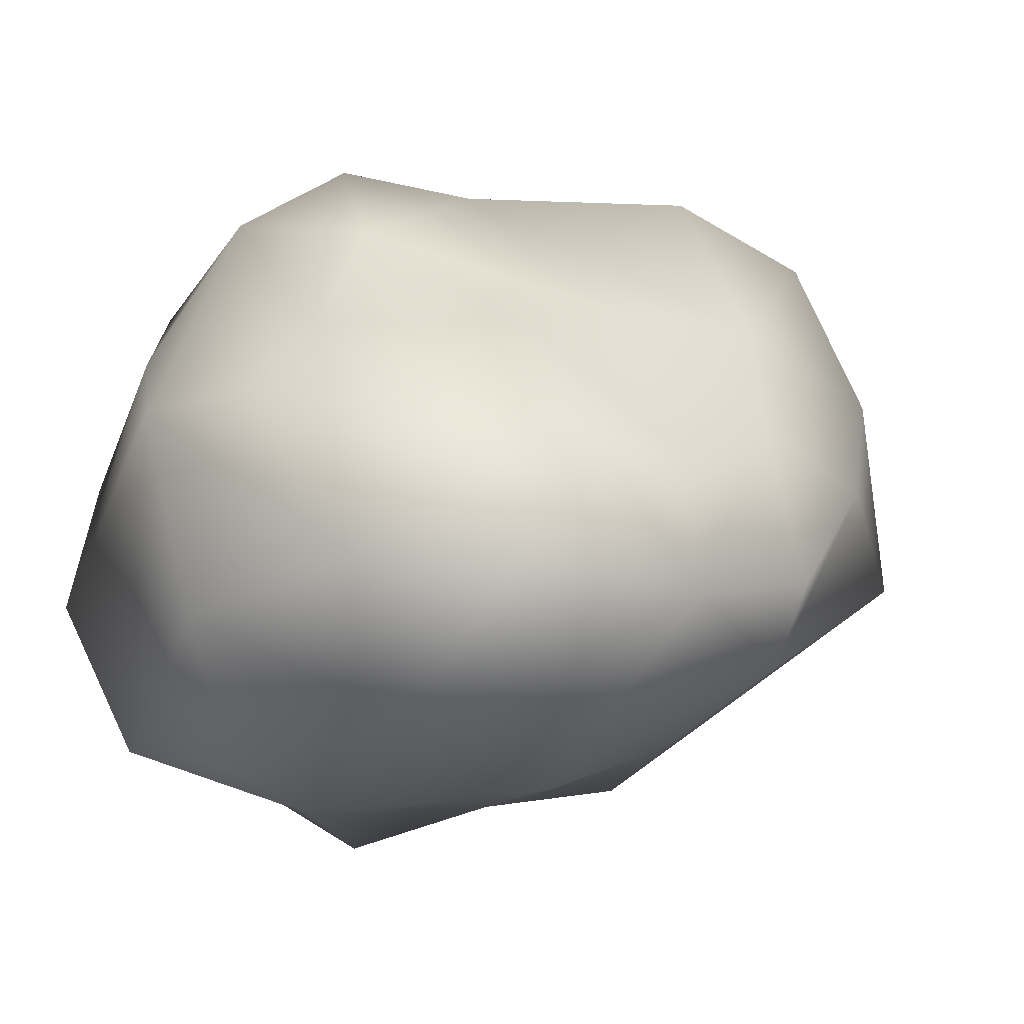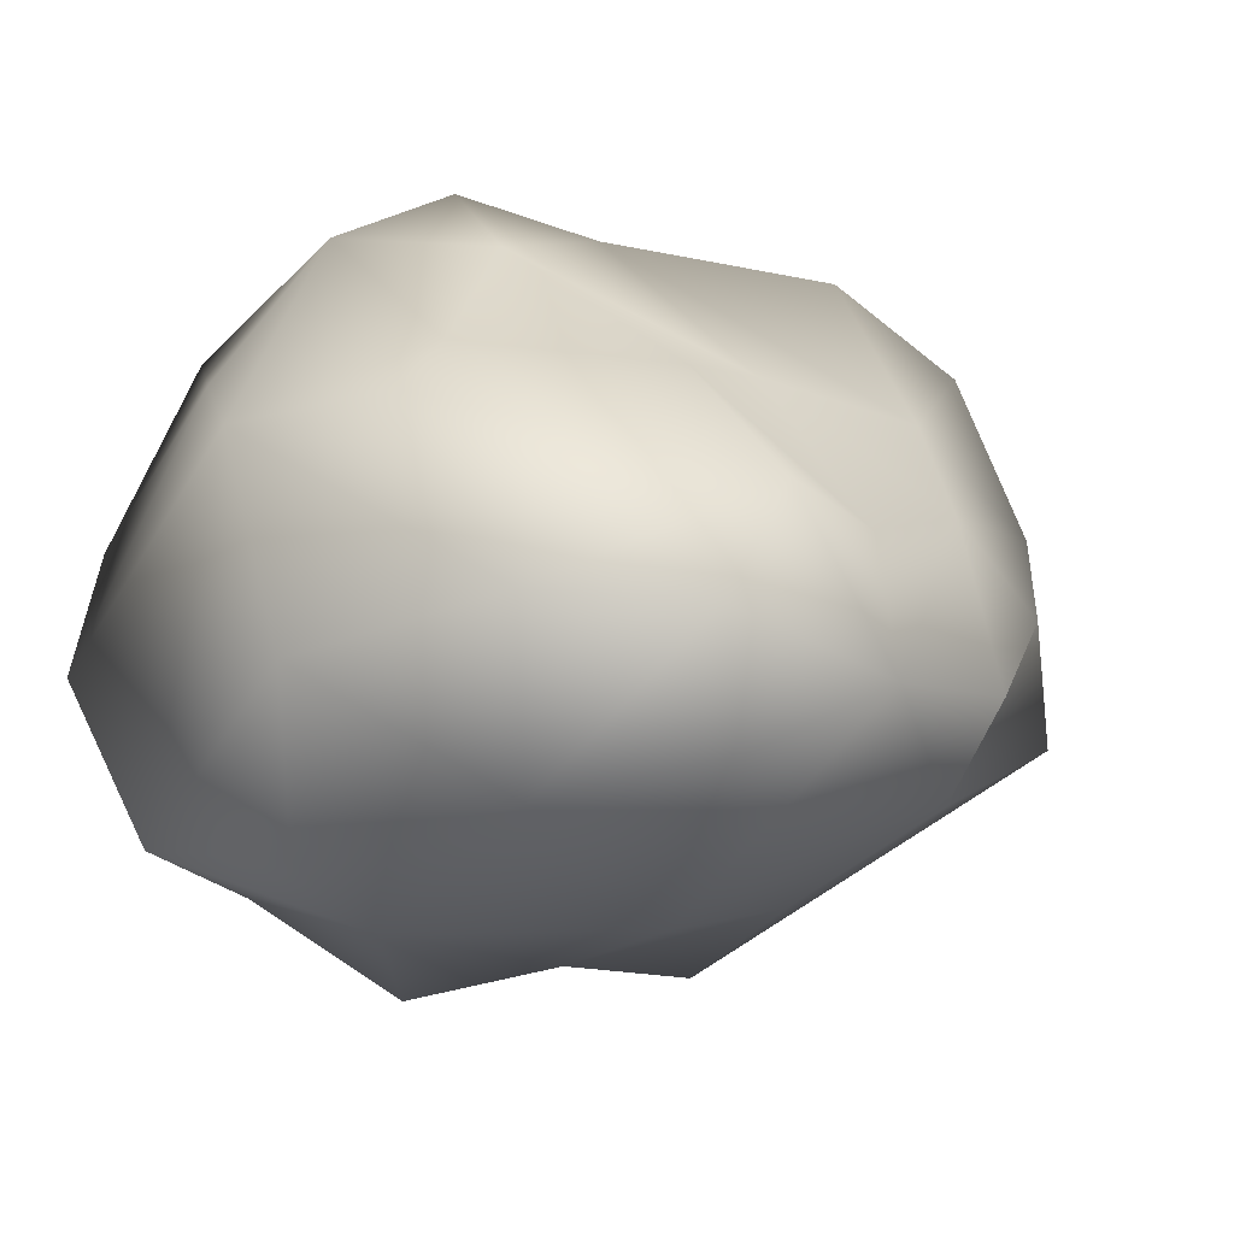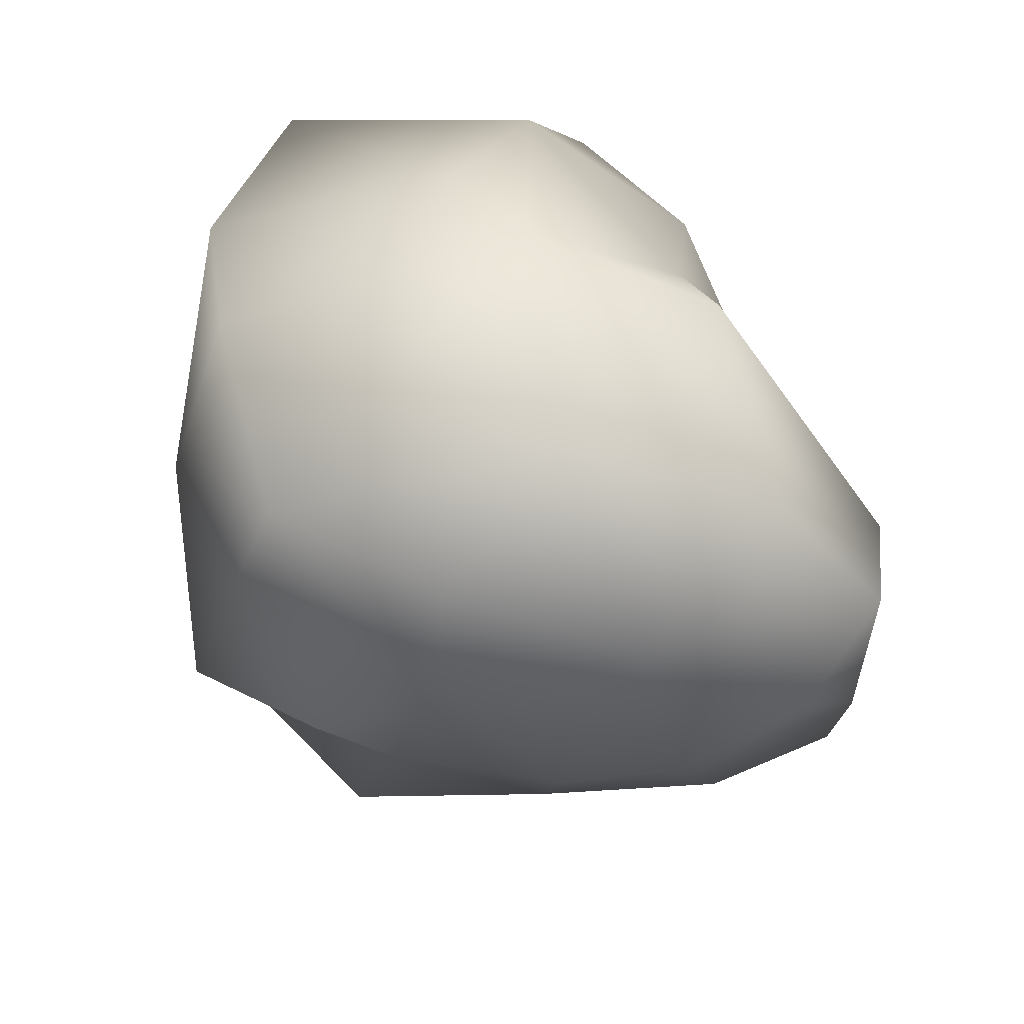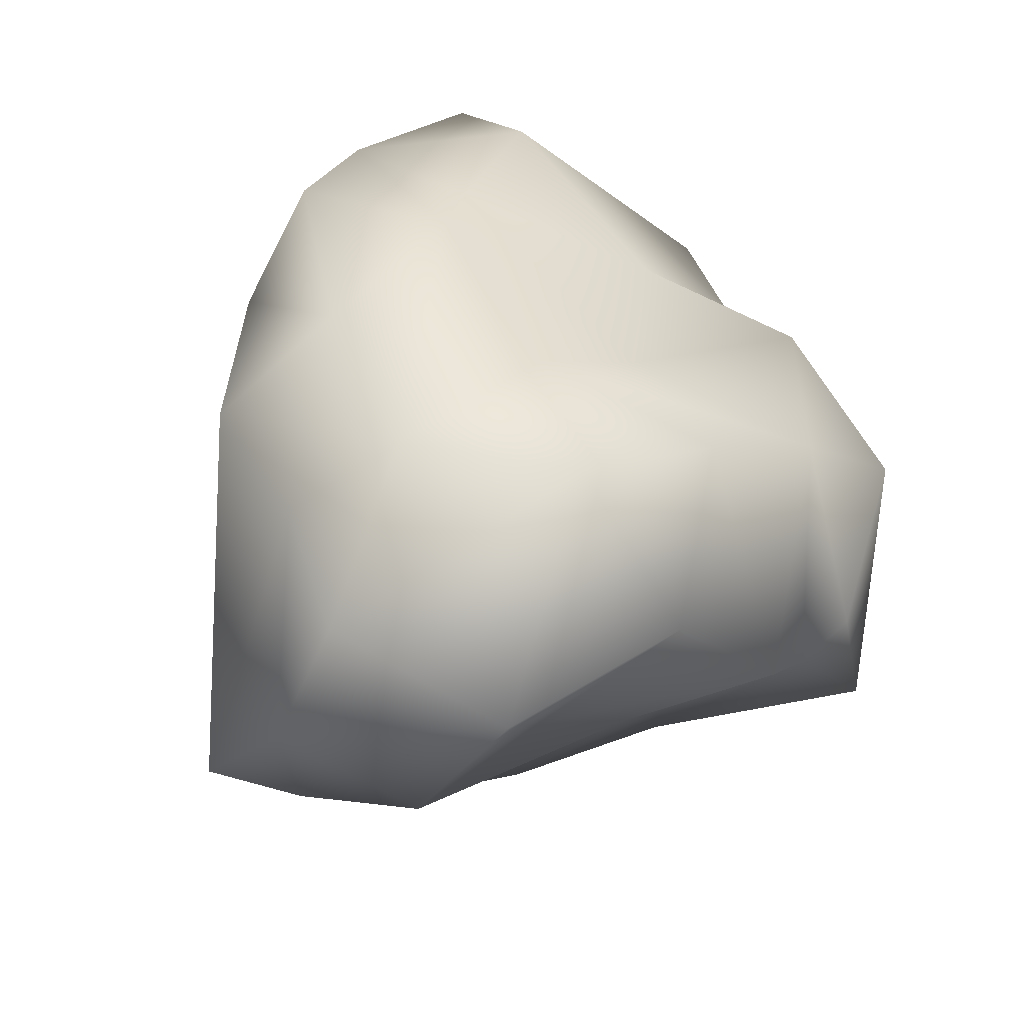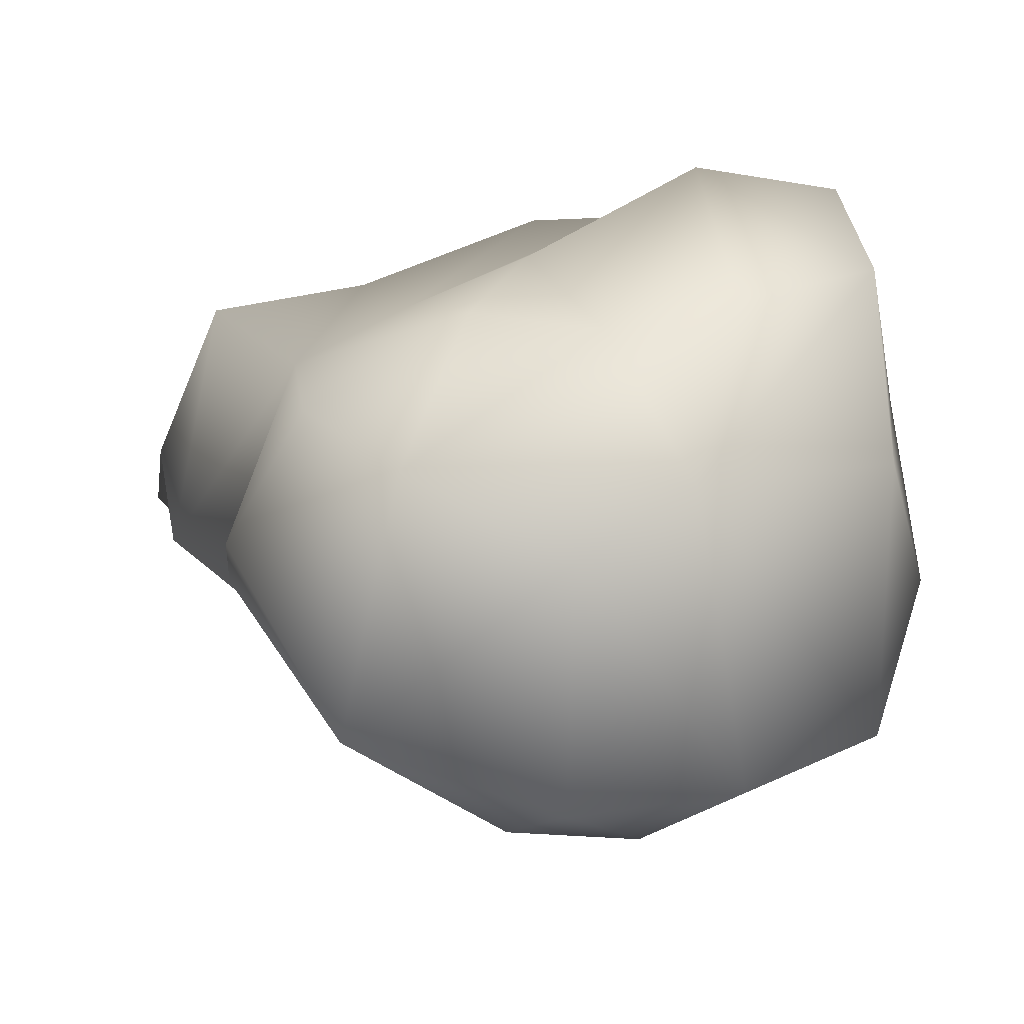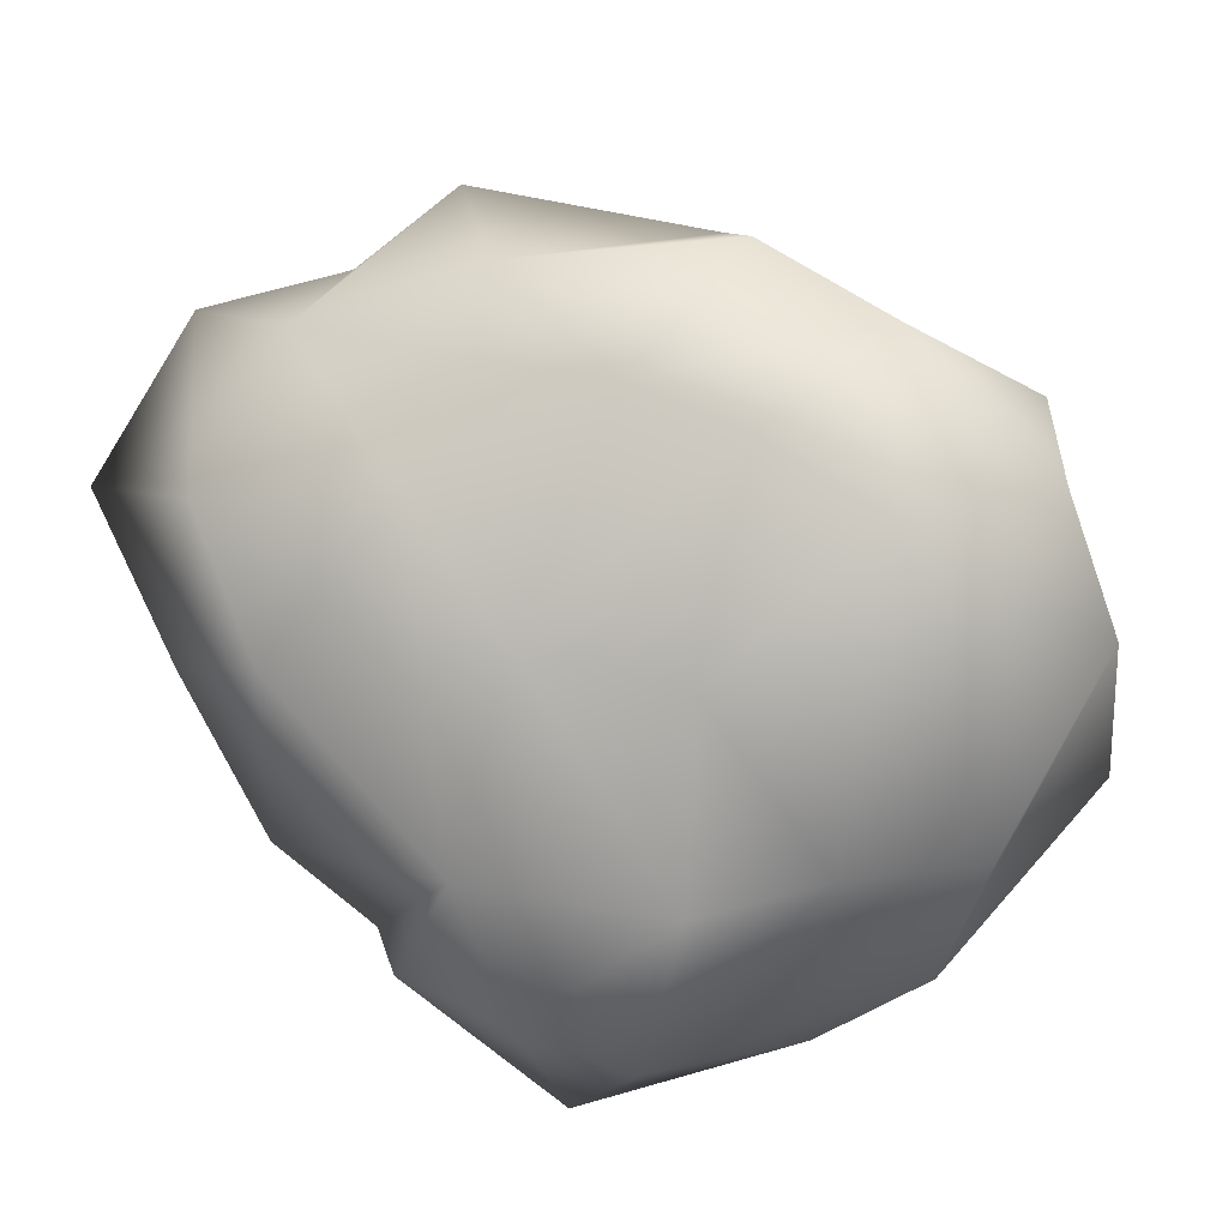
<metadata>
{"format":"obj","ext":"obj","renderer":"f3d","projection":"perspective","resolution":1024,"background":"white","views":[{"elev":-30.4,"azim":-37.4,"up":"+Y"},{"elev":-36.8,"azim":-46.5,"up":"+Y"},{"elev":-40.5,"azim":-95.4,"up":"+Y"},{"elev":29.2,"azim":131.4,"up":"+Z"},{"elev":-7.2,"azim":-109.3,"up":"+Z"},{"elev":68.6,"azim":-126.5,"up":"+Z"}]}
</metadata>
<code>
o Asteroid_1
v 8.067 -30.12 -13.69
v 19.03 -26.31 2.949
v 28.3 -21.77 -16.79
v -18.93 -35.98 8.822
v -2.692 16.53 -23.56
v 38.49 2.216 13.96
v -1.095 13.04 19.08
v -14.57 3.82 22.48
v -1.752 -36.67 13.93
v 12.02 -21.71 32.89
v 8.03 -5.016 32.48
v -1.776 -11.34 31.06
v 25.27 -4.384 28.12
v 14.14 13.45 24.85
v 18.39 -24.26 21.49
v 3.898 -34.99 3.025
v 43.09 -7.077 -18.55
v 46.75 7.948 -5.427
v 45.96 15.11 9.384
v 36.79 -8.855 20.15
v 9.748 31.41 19.73
v 33.09 12.09 22.74
v -39.03 -9.15 13.63
v -36.64 -26.63 -0.9181
v -25.56 -35.49 -11.14
v -15.38 -37.79 -11.66
v -15.36 -15.08 33.57
v -3.327 -35.12 -21.88
v -14.3 -26.07 -30.4
v -31.32 -27.72 19.91
v 18.82 3.699 -28.77
v 29.14 9.577 -22.97
v 30.25 -7.292 -28.8
v -11.72 -35.25 25.05
v -1.379 -26.95 32.39
v -20.67 -29 31.03
v -31.98 2.052 11.47
v -34.24 -11.29 -33.11
v -38.01 7.435 -12.13
v -28.09 -28.74 -27.31
v -41.28 -3.4 -4.765
v -27.53 14.47 13.19
v -30.59 5.696 -35.43
v 6.971 3.977 -33.07
v -11.61 -9.499 -37.76
v -15.53 6.401 -36.96
v 17.45 -13.71 -35.45
v -32.81 23.03 -3.562
v -27.16 26.9 -28.54
v -12.33 27.98 9.982
v 19.23 35.47 5.263
v 39.9 31.72 2.753
v 26.19 23.36 -7.555
v 24.83 27.68 21.97
v -24.26 30.06 3.22
v -11.57 34.64 -8.51
v 4.79 36.68 -6.395
v 9.537 21.59 -16.31
v -6.11 32.99 -11.62
f 21 51 57 50
f 22 14 11 13
f 44 5 58 31
f 15 2 20
f 22 6 19
f 41 24 30 23
f 11 12 35 10
f 17 6 20
f 18 6 17
f 18 19 6
f 15 9 16 2
f 36 34 35 27
f 22 54 14
f 15 20 13 10
f 32 31 58 53
f 44 47 45 46
f 22 13 20 6
f 27 35 12
f 30 36 27 23
f 39 48 49 43
f 19 52 54 22
f 34 4 9
f 41 23 37
f 4 34 36 30
f 4 26 16 9
f 24 40 25
f 35 9 15 10
f 39 41 48
f 37 8 42
f 41 38 40 24
f 38 41 39 43
f 32 33 47 31
f 46 5 44
f 53 58 57 51
f 31 47 44
f 2 16 1 3
f 1 28 47
f 48 42 55
f 55 42 50
f 54 51 21
f 12 11 7 8
f 52 53 51
f 21 14 54
f 59 56 50
f 27 8 37 23
f 55 50 56
f 56 59 49
f 10 13 11
f 40 29 26 25
f 11 14 7
f 29 45 47 28
f 3 17 20 2
f 52 18 32 53
f 19 18 52
f 17 3 33
f 26 29 28
f 26 4 25
f 26 28 1 16
f 33 3 1 47
f 43 46 45 38
f 33 32 18 17
f 27 12 8
f 35 34 9
f 37 42 48 41
f 55 56 49 48
f 40 38 45 29
f 46 43 49
f 5 59 57 58
f 14 21 50 7
f 54 52 51
f 57 59 50
f 24 25 4 30
f 49 59 46
f 59 5 46
f 7 50 42 8

</code>
